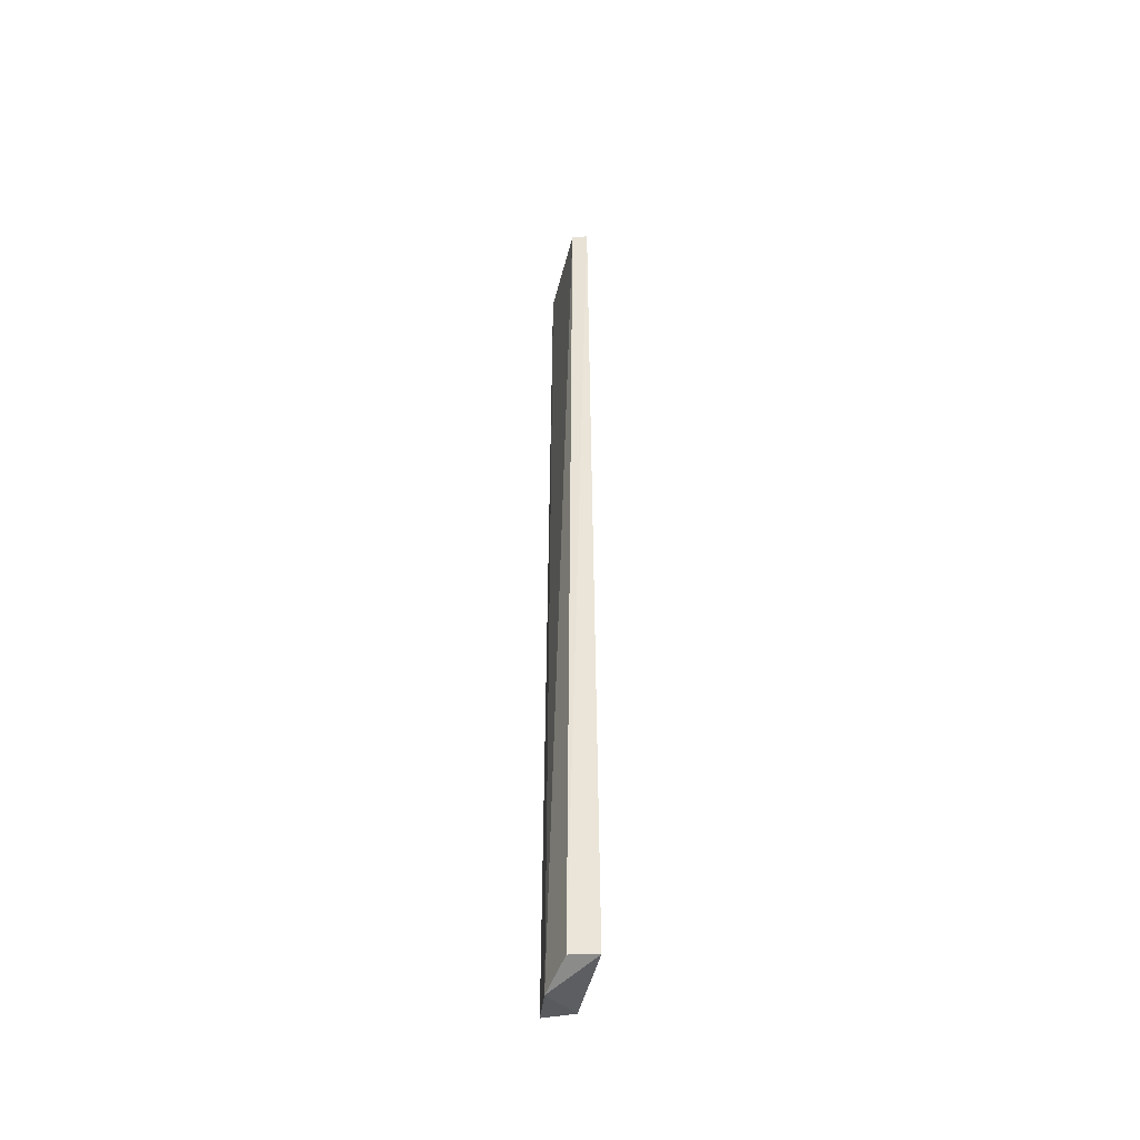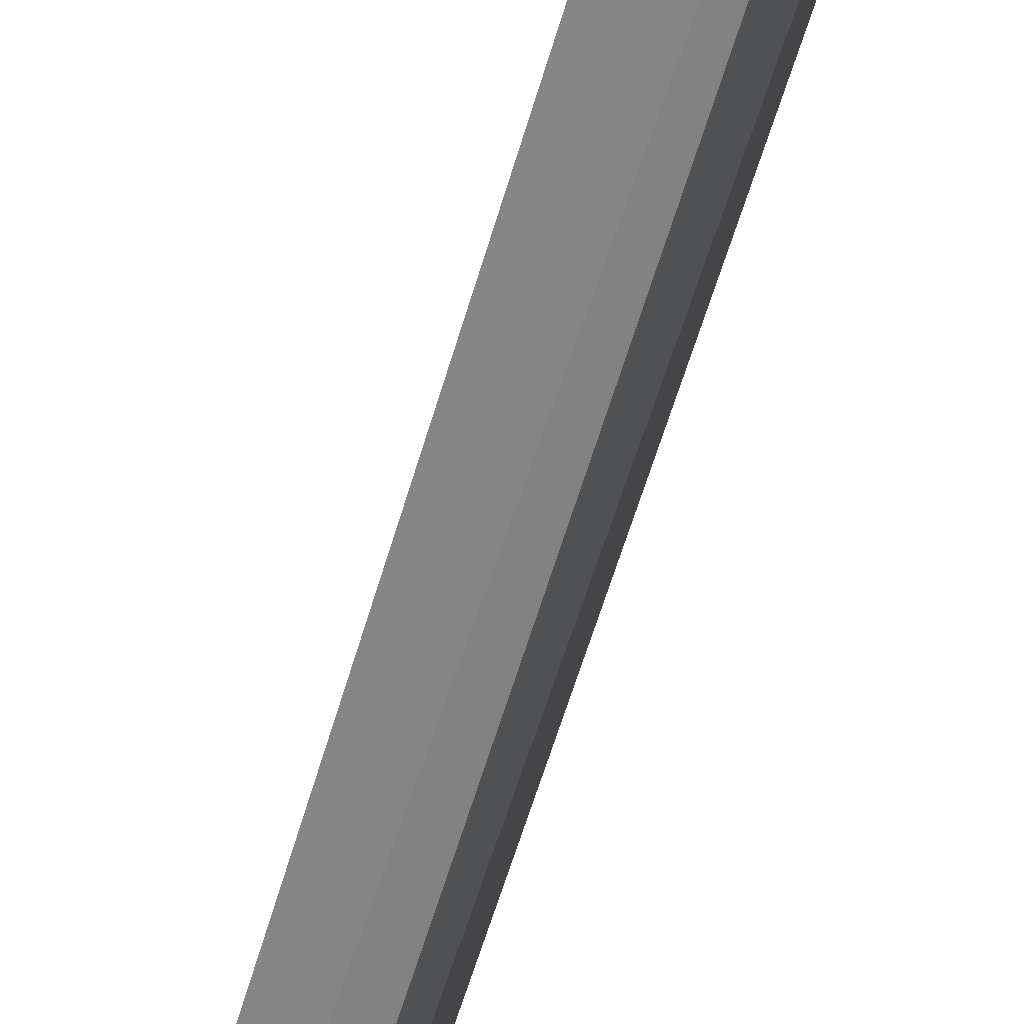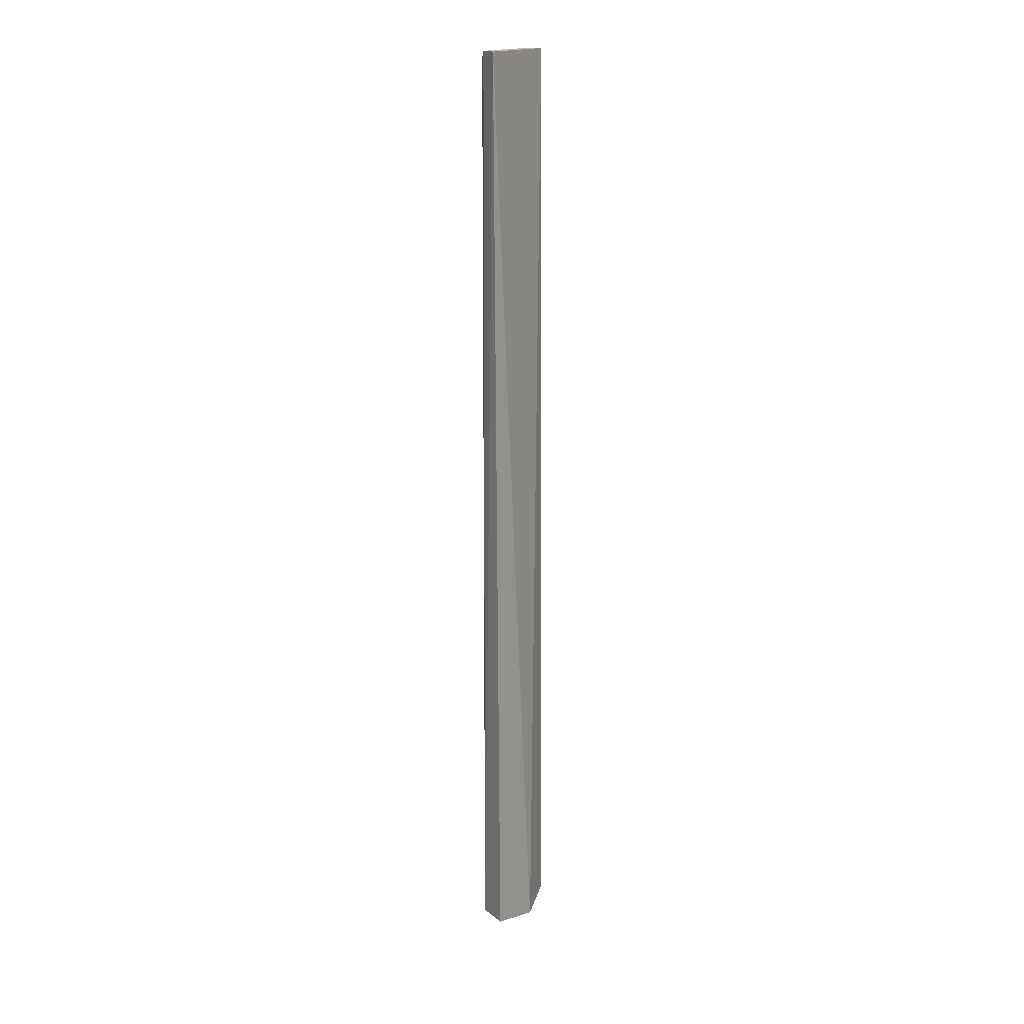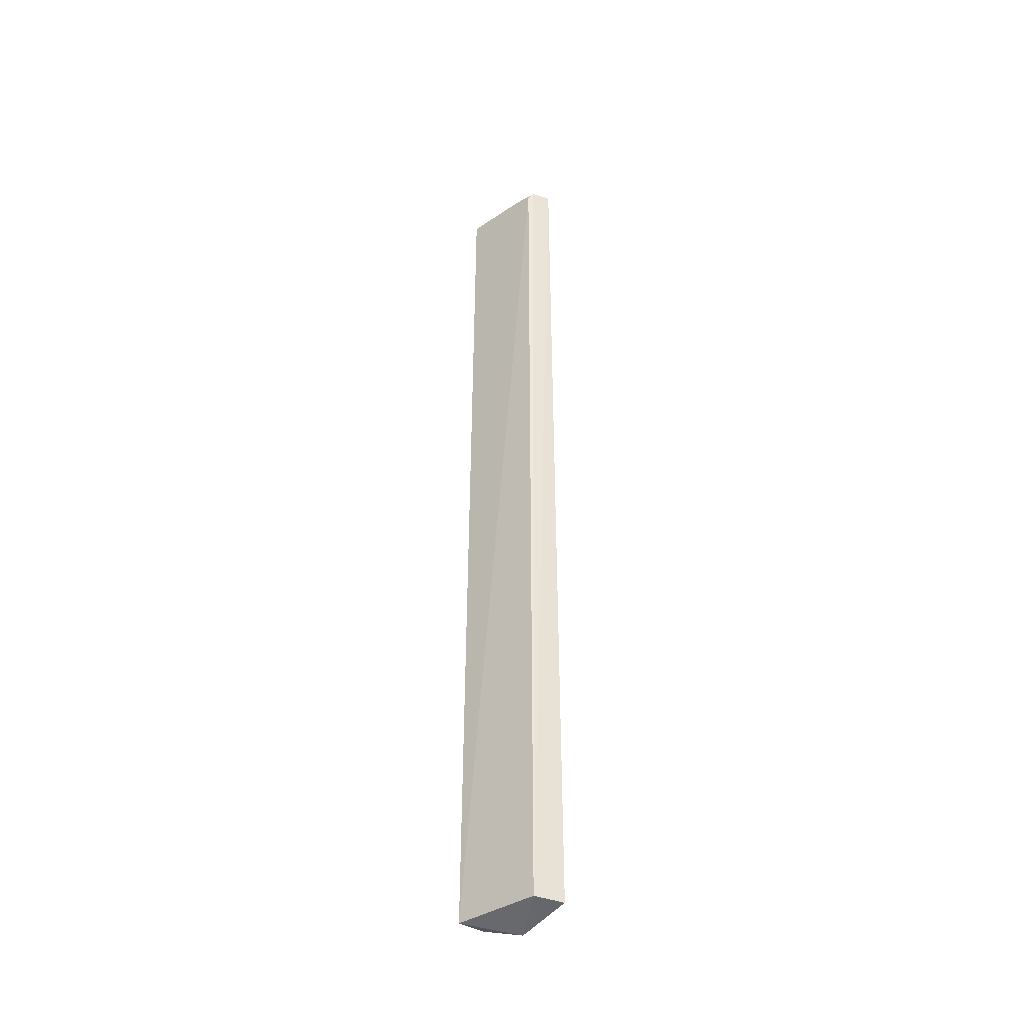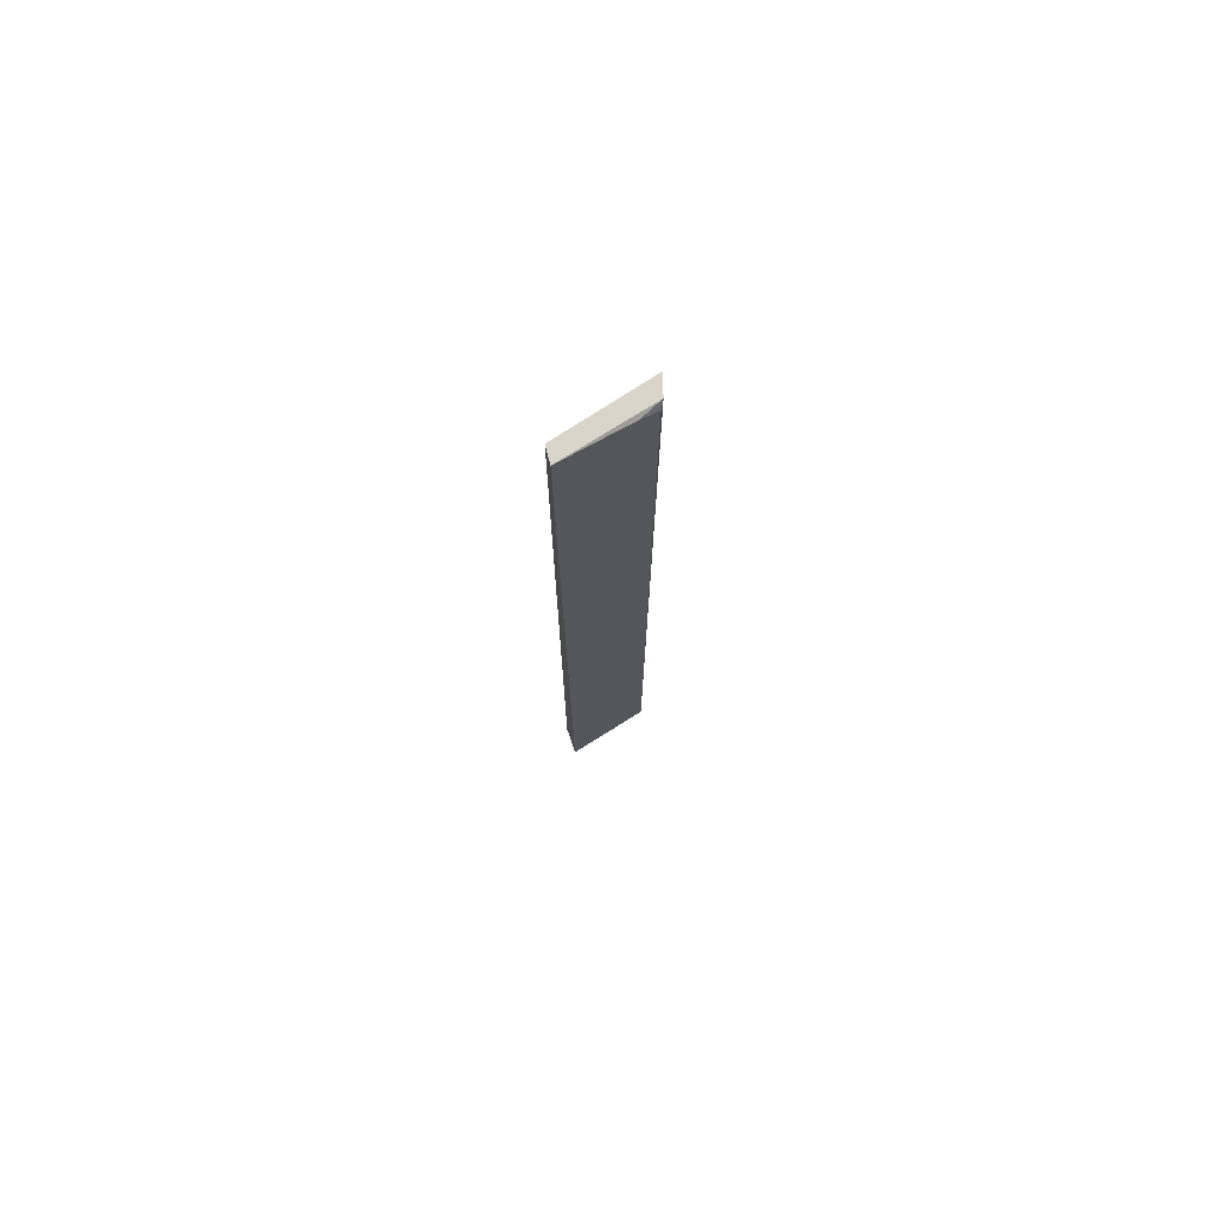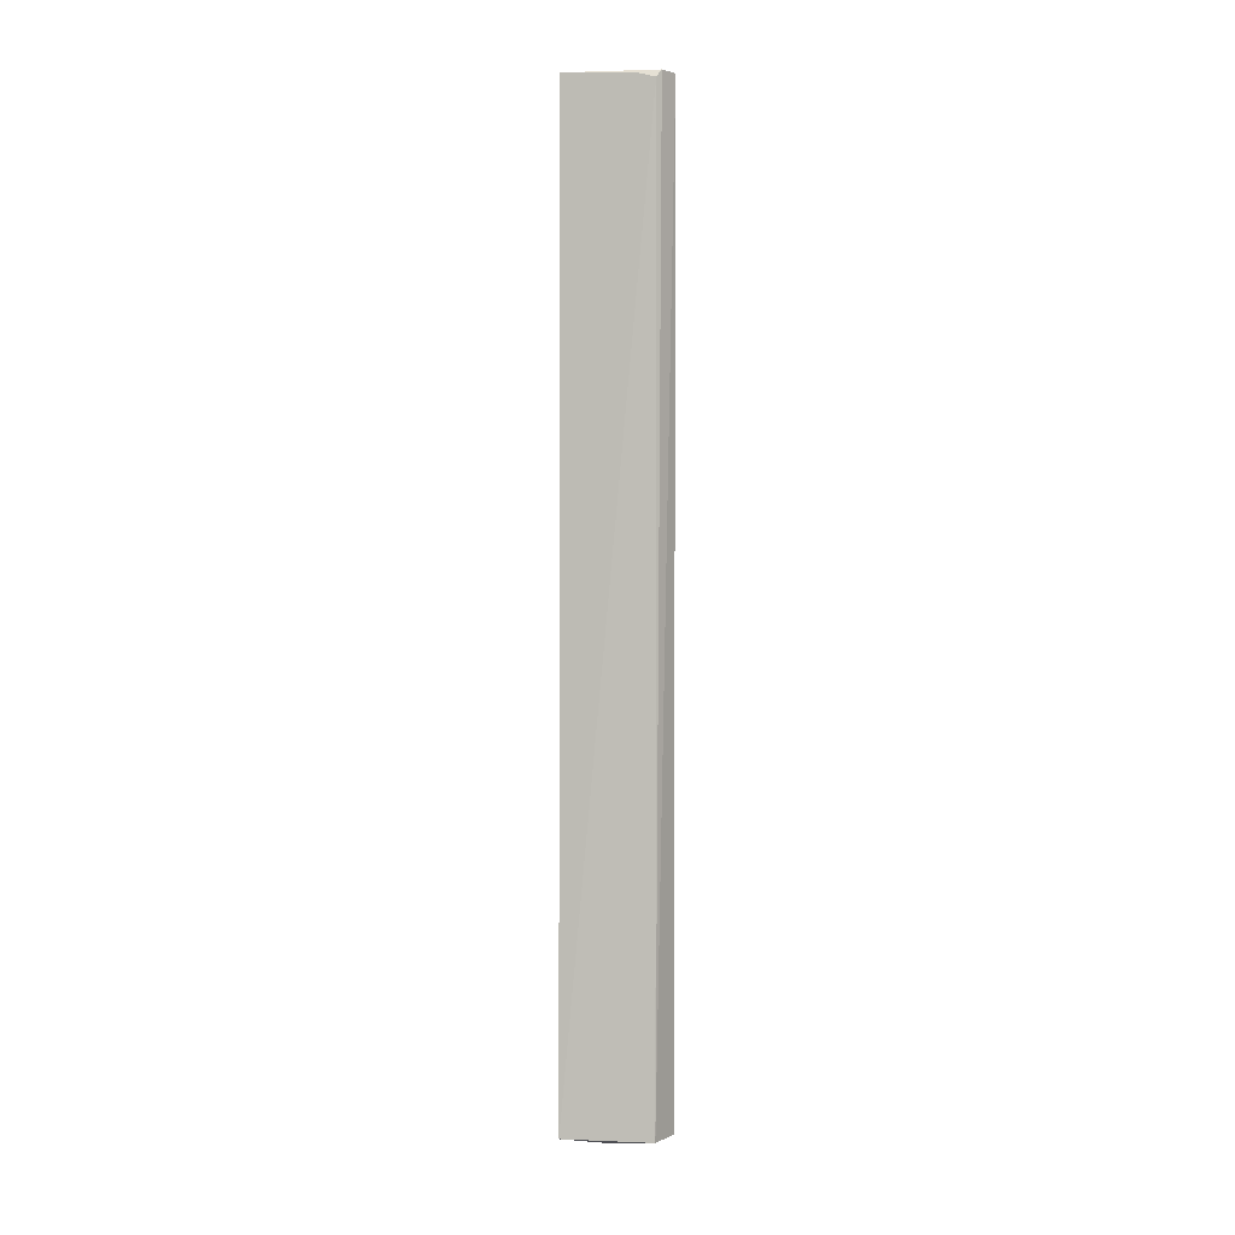
<metadata>
{"format":"obj","ext":"obj","renderer":"f3d","projection":"perspective","resolution":1024,"background":"white","views":[{"elev":-44.8,"azim":-0.8,"up":"+Z"},{"elev":-62.2,"azim":163.5,"up":"+Y"},{"elev":17.2,"azim":-137.4,"up":"+Z"},{"elev":-39.2,"azim":140.5,"up":"+Z"},{"elev":74.5,"azim":69.3,"up":"+Z"},{"elev":2.3,"azim":109.8,"up":"+Z"}]}
</metadata>
<code>
v 0.3375 0.1888 0.43
v 0.3421 0.1892 -0.3636
v 0.3263 0.2604 0.4241
v 0.3064 0.2687 0.43
v 0.3052 0.2214 -0.3743
v 0.3221 0.2633 0.43
v 0.3192 0.1899 -0.3636
v 0.3239 0.1903 0.43
v 0.3276 0.2607 -0.3636
v 0.3286 0.2458 0.4277
v 0.3021 0.2667 -0.3636
f 6 4 1
f 7 5 2
f 7 2 1
f 8 1 4
f 8 4 5
f 8 7 1
f 8 5 7
f 9 3 2
f 9 2 5
f 9 6 3
f 9 4 6
f 10 6 1
f 10 3 6
f 10 1 2
f 10 2 3
f 11 9 5
f 11 5 4
f 11 4 9

</code>
